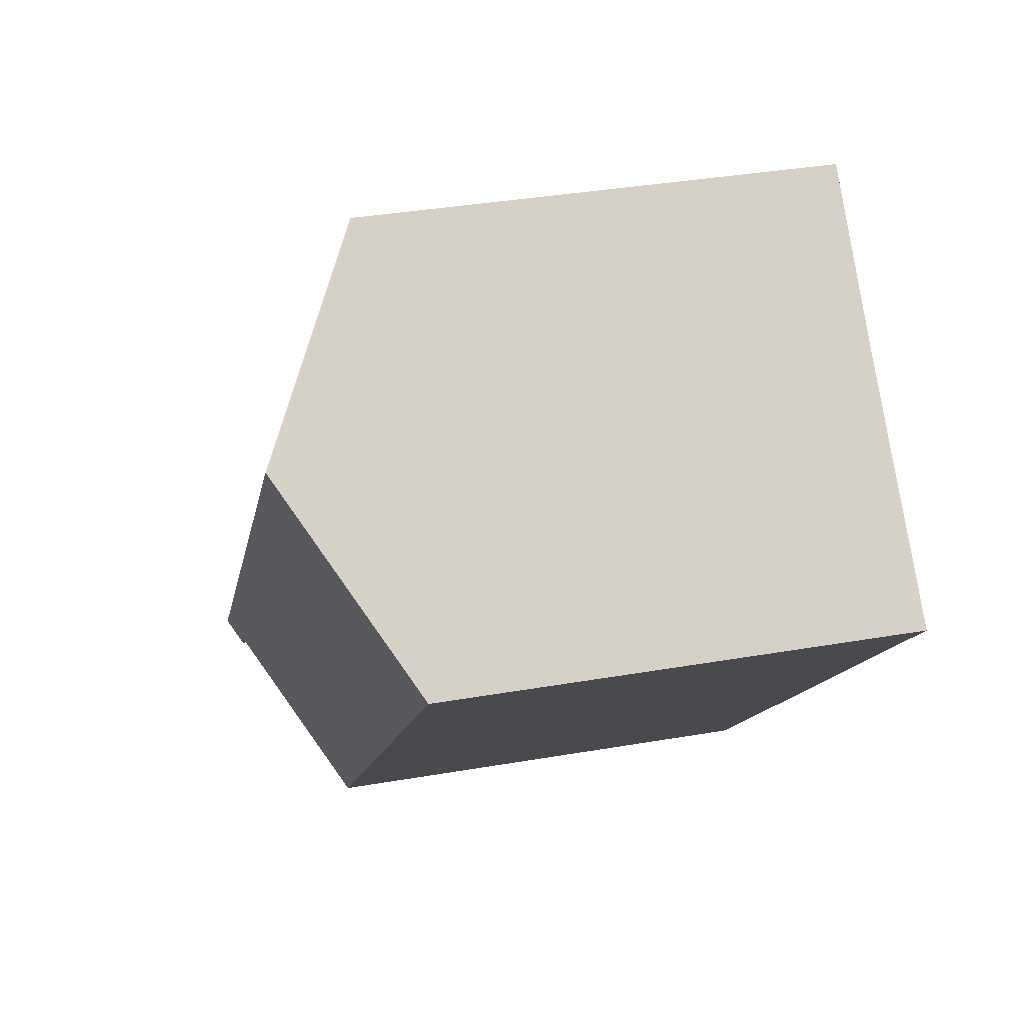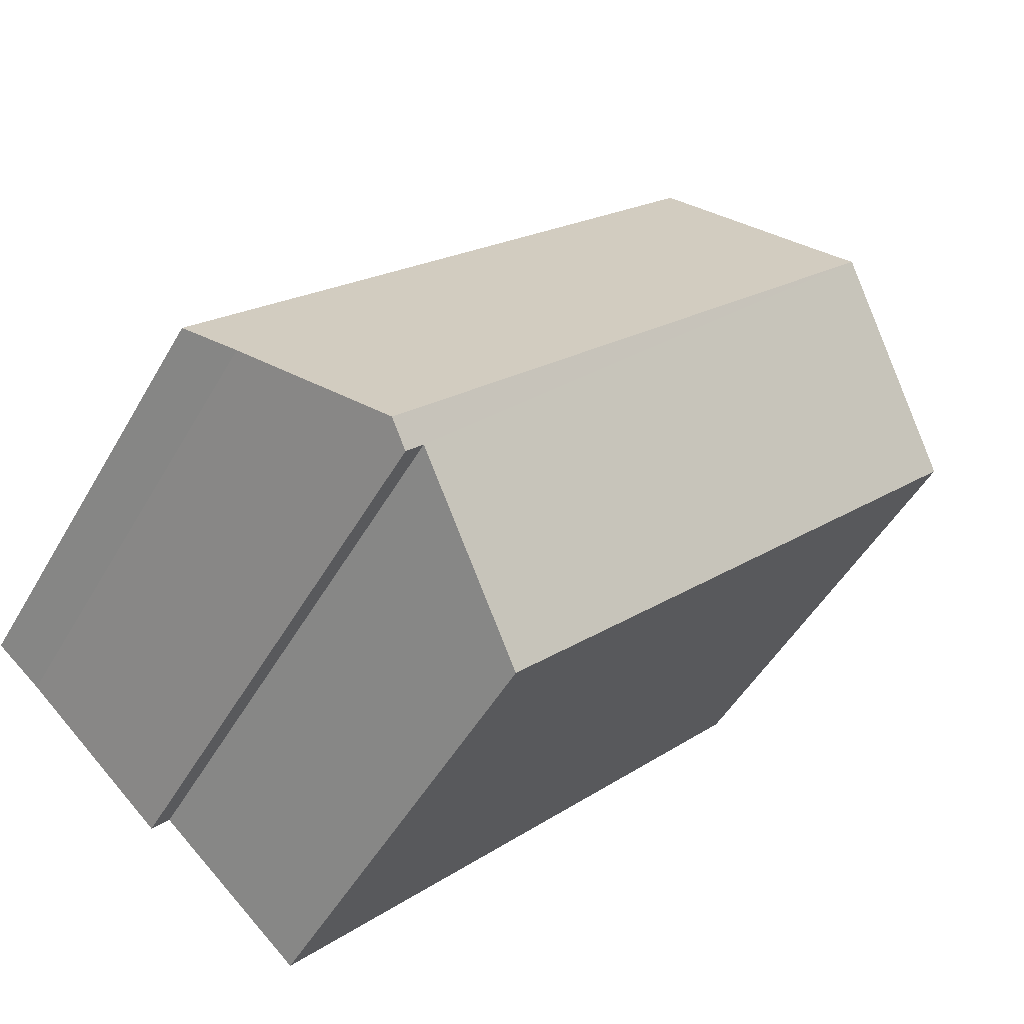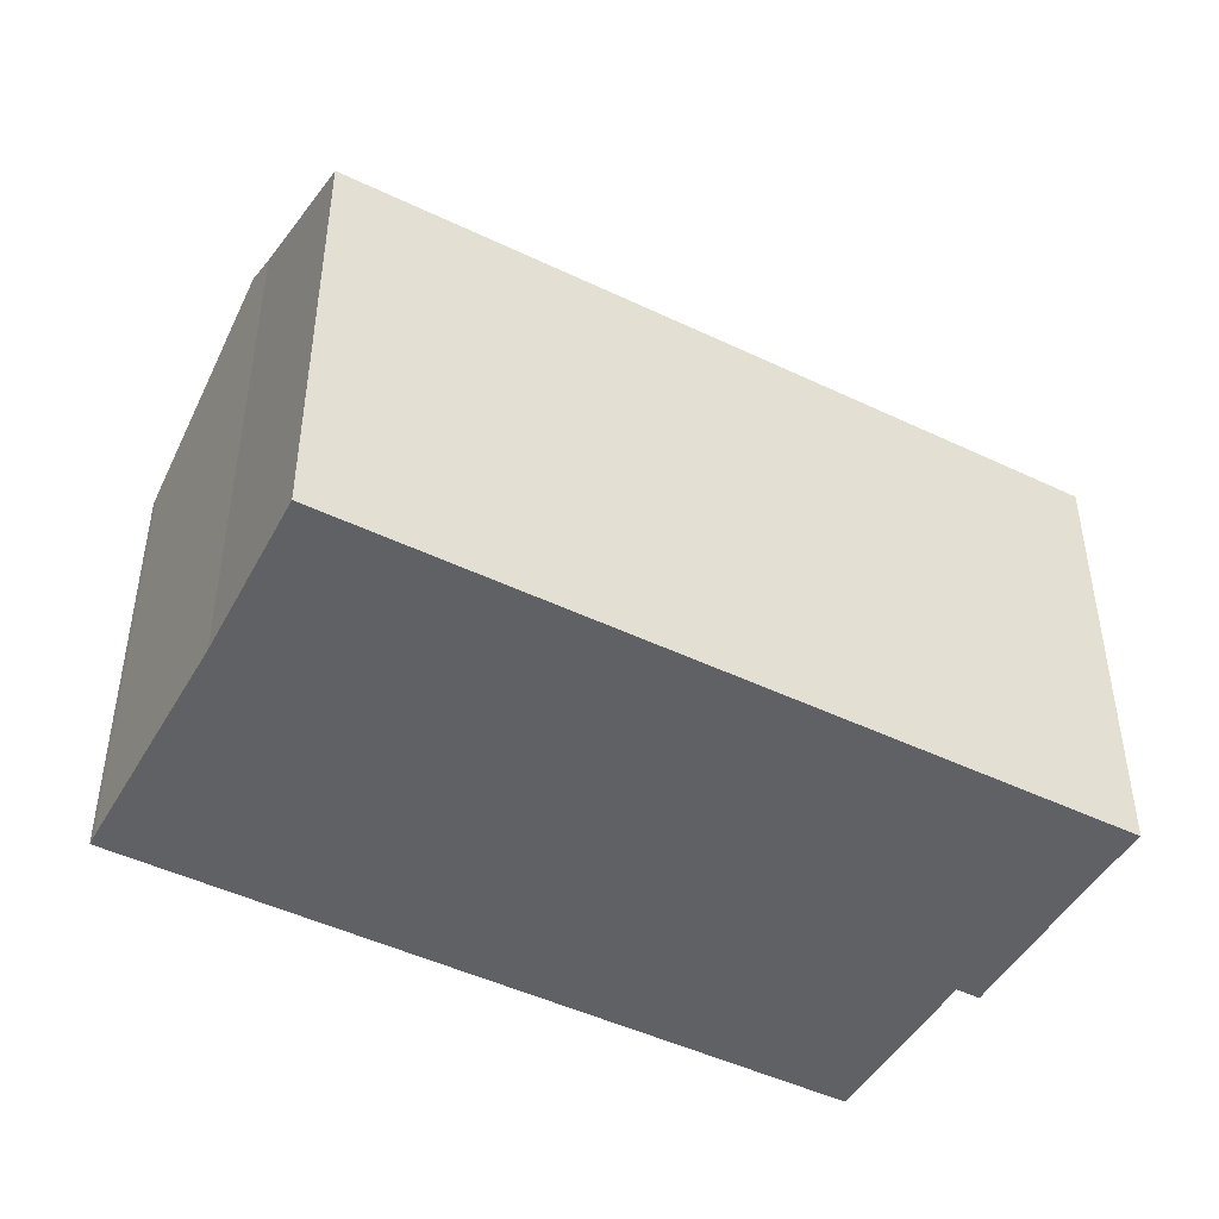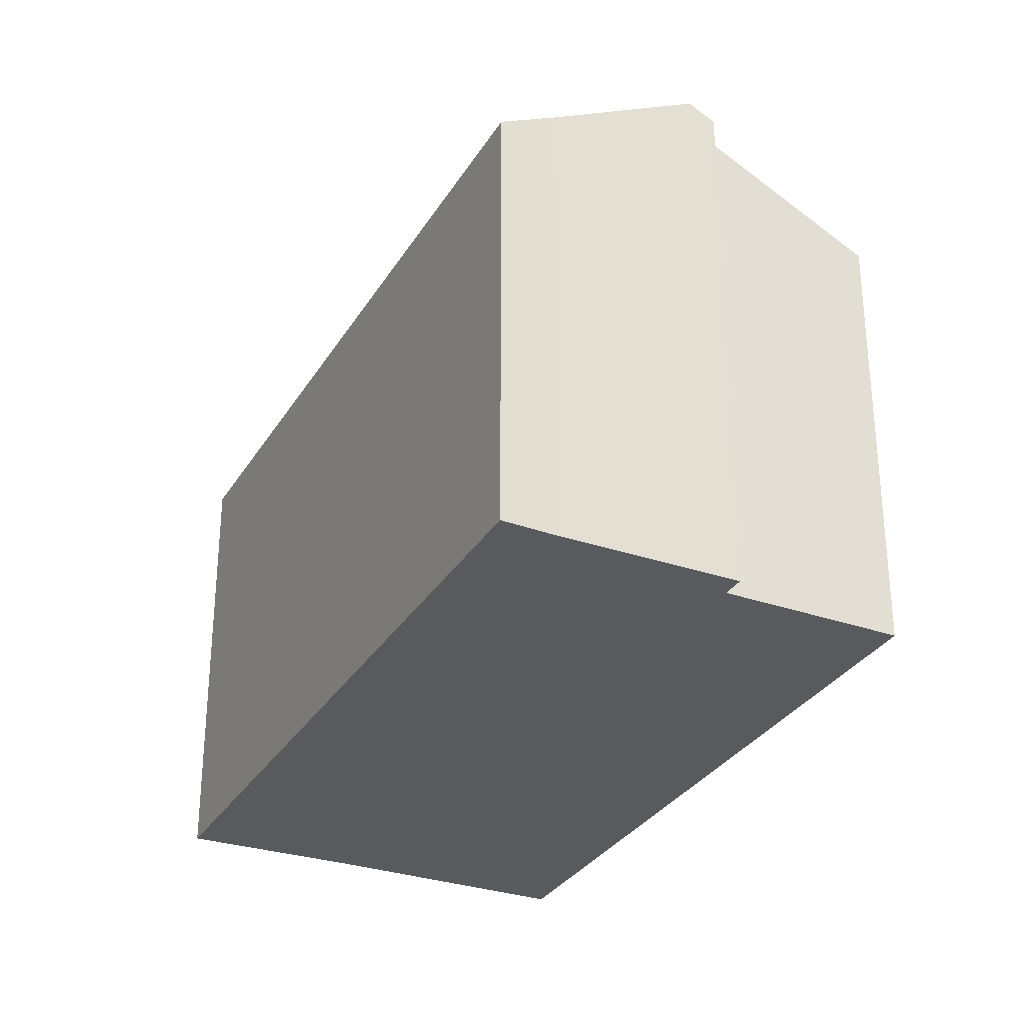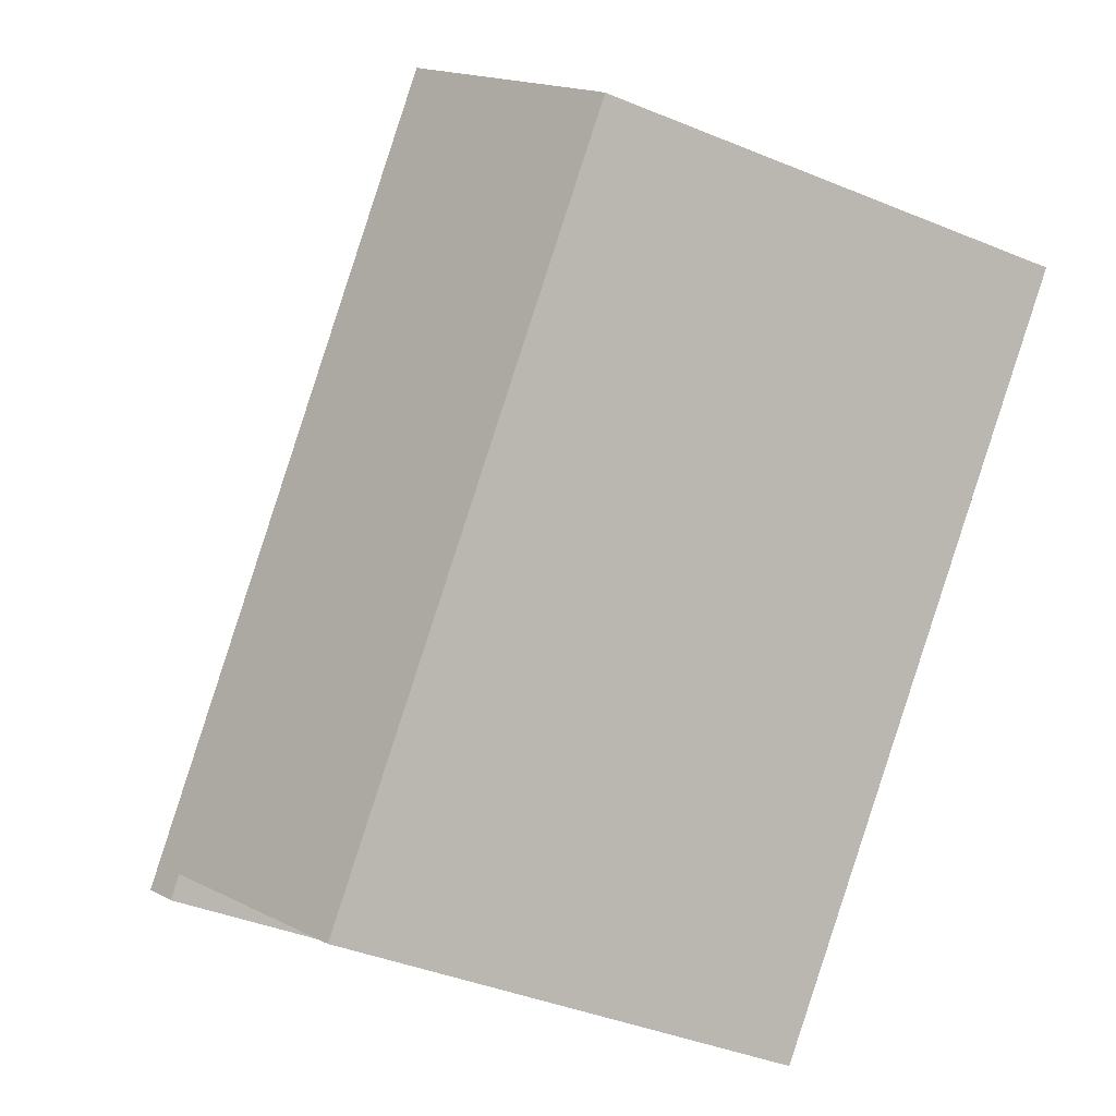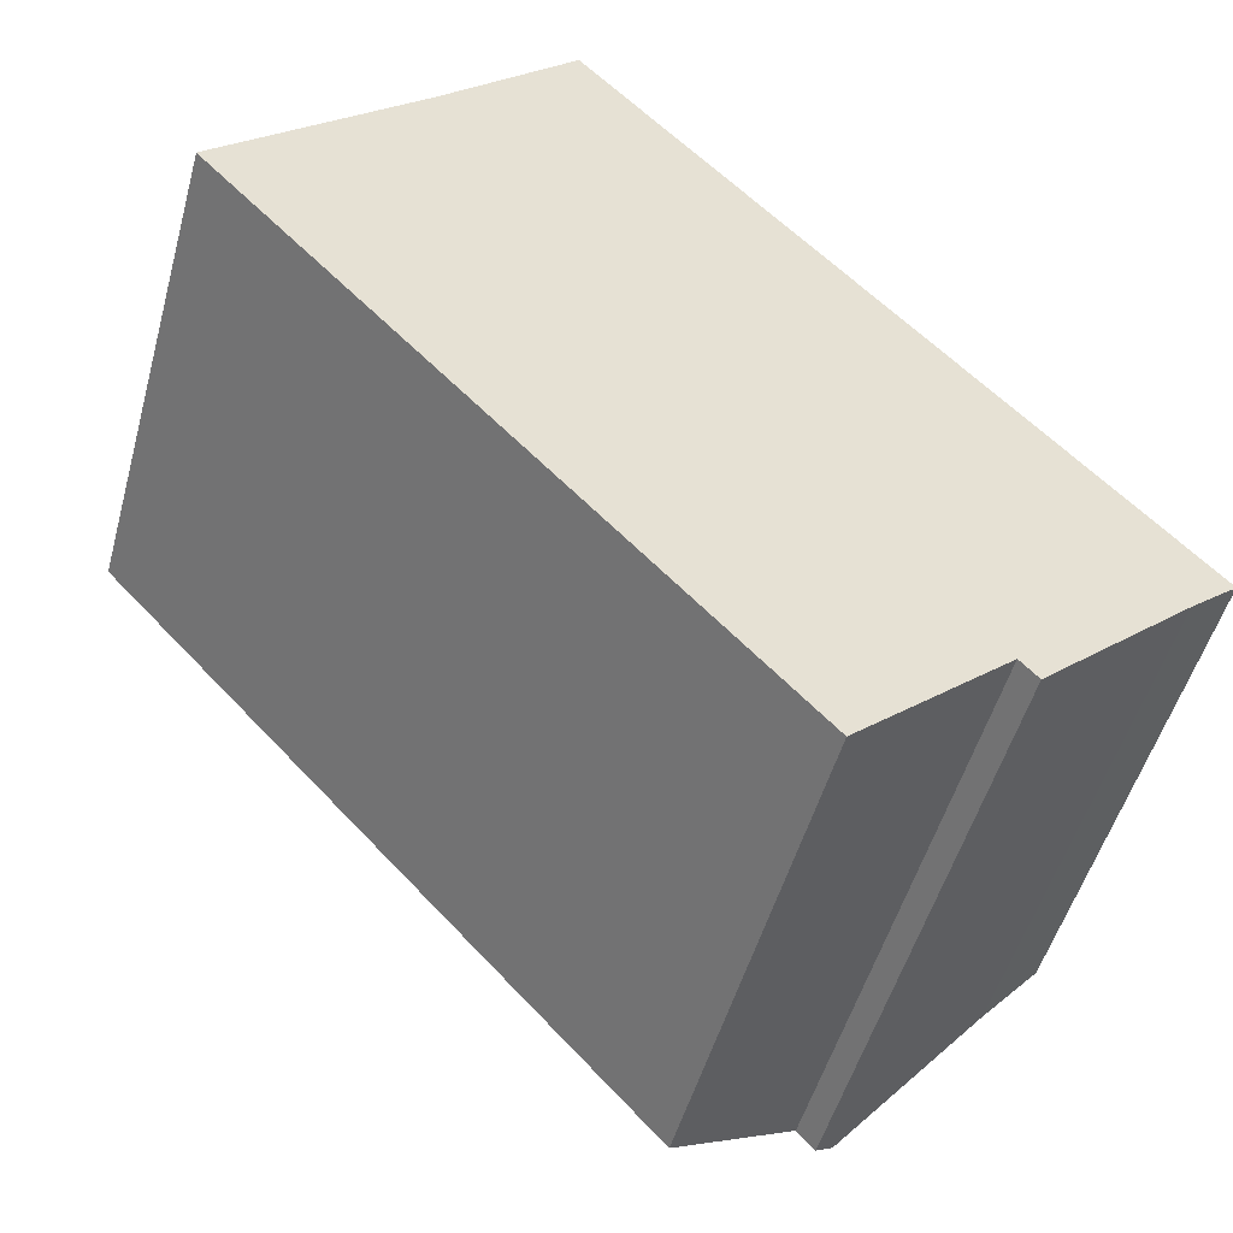
<metadata>
{"format":"obj","ext":"obj","renderer":"f3d","projection":"perspective","resolution":1024,"background":"white","views":[{"elev":35.9,"azim":-102.9,"up":"+Z"},{"elev":-48.5,"azim":151.5,"up":"+Z"},{"elev":-47.6,"azim":18.8,"up":"+Y"},{"elev":-30.8,"azim":111.1,"up":"+Y"},{"elev":-40.5,"azim":-116.8,"up":"+Z"},{"elev":-50.3,"azim":-15.2,"up":"+Z"}]}
</metadata>
<code>
v  20.41 12.06 -8.016
v  15.55 11.34 -0.642
v  21.52 11.34 -7.069
v  17.47 14.04 -10.74
v  4.037 14.04 3.735
v  13.95 11.34 1.086
v  4.796 13.53 4.436
v  7.968 11.34 7.535
v  0 11.32 6.935e-16
v  16.53 13.69 -10.76
v  13.02 11.36 -13.93
v  16.95 13.69 -11.22
v  0.204 11.46 0.197
v  16.53 6.589e-16 -10.76
v  16.95 6.869e-16 -11.22
v  13.02 8.53e-16 -13.93
v  0 0 0
v  17.47 6.576e-16 -10.74
v  20.41 4.908e-16 -8.016
v  21.52 4.329e-16 -7.069
v  0.204 -1.206e-17 0.197
v  4.796 -2.716e-16 4.436
v  4.037 -2.287e-16 3.735
v  7.968 -4.614e-16 7.535
v  13.95 -6.65e-17 1.086
v  15.55 3.931e-17 -0.642
g defaultobject
f 1 2 3
f 2 1 4
f 2 4 5
f 2 5 6
f 6 5 7
f 6 7 8
f 9 10 11
f 10 4 12
f 4 10 5
f 5 10 9
f 5 9 13
f 12 14 10
f 14 12 15
f 16 9 11
f 9 16 17
f 14 11 10
f 11 14 16
f 1 12 4
f 12 1 15
f 15 1 18
f 18 1 19
f 3 19 1
f 19 3 20
f 9 21 13
f 21 9 17
f 13 7 5
f 7 13 21
f 7 21 22
f 22 21 23
f 22 8 7
f 8 22 24
f 24 6 8
f 6 24 2
f 2 24 3
f 3 24 25
f 3 25 26
f 3 26 20
f 16 21 17
f 21 16 23
f 23 16 14
f 23 14 22
f 22 14 24
f 24 14 15
f 24 15 18
f 24 18 19
f 24 19 25
f 25 19 26
f 26 19 20

</code>
